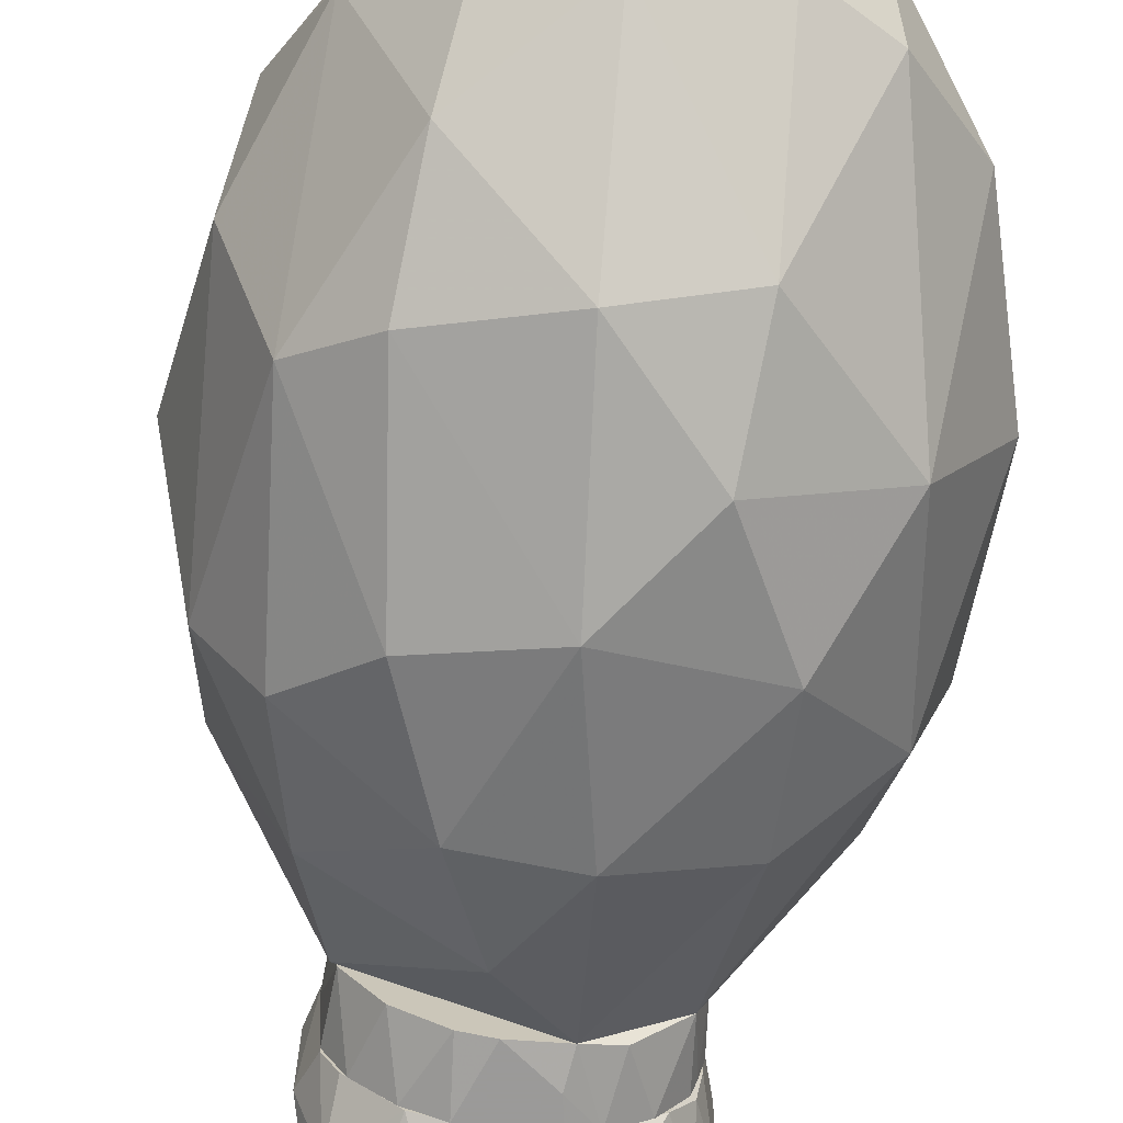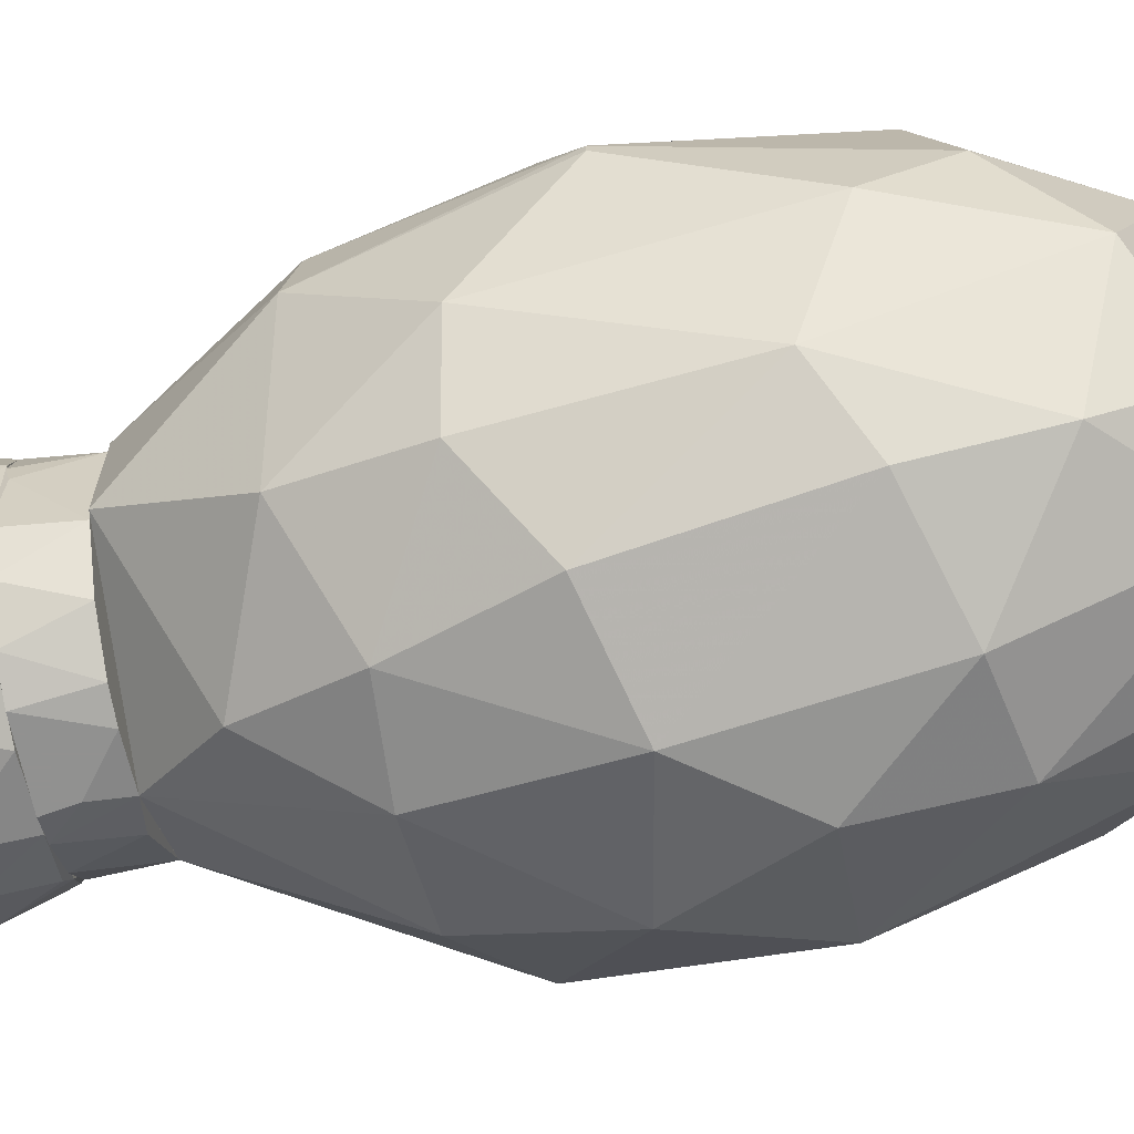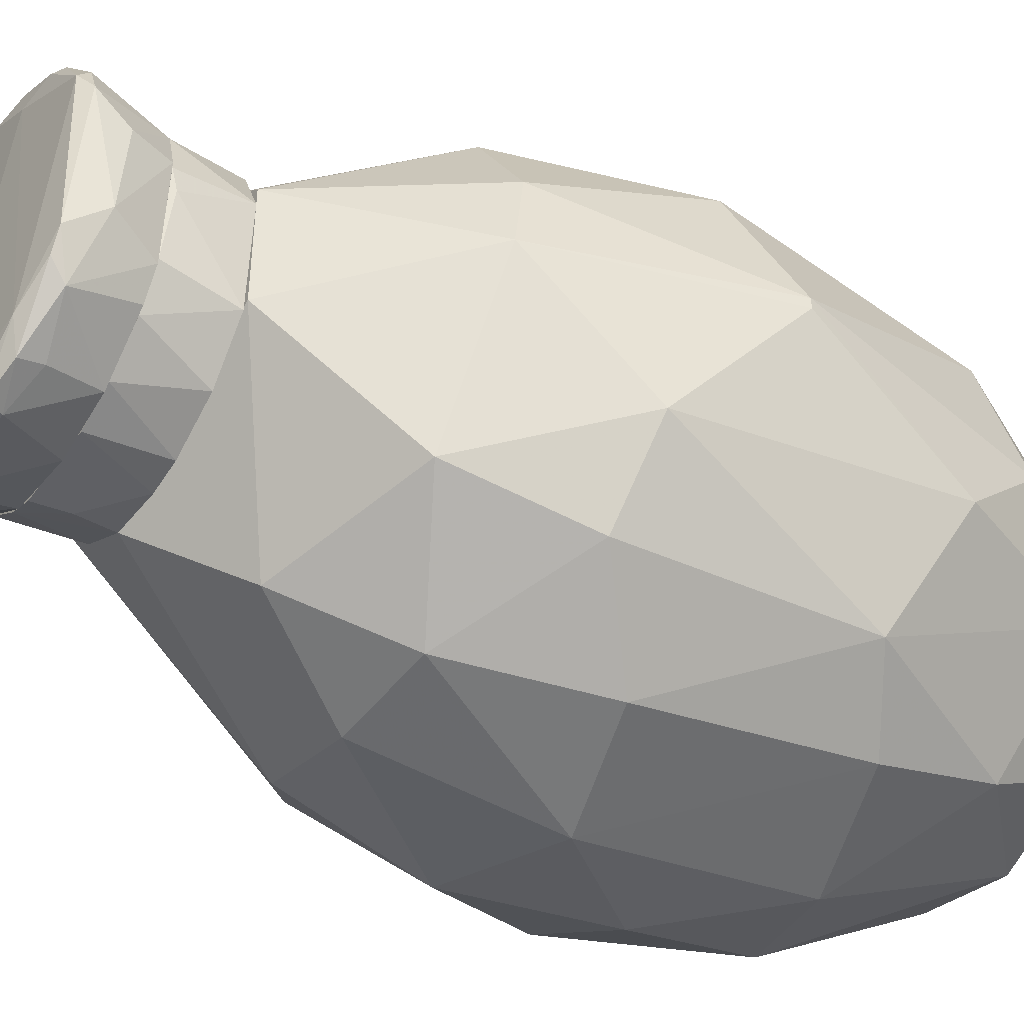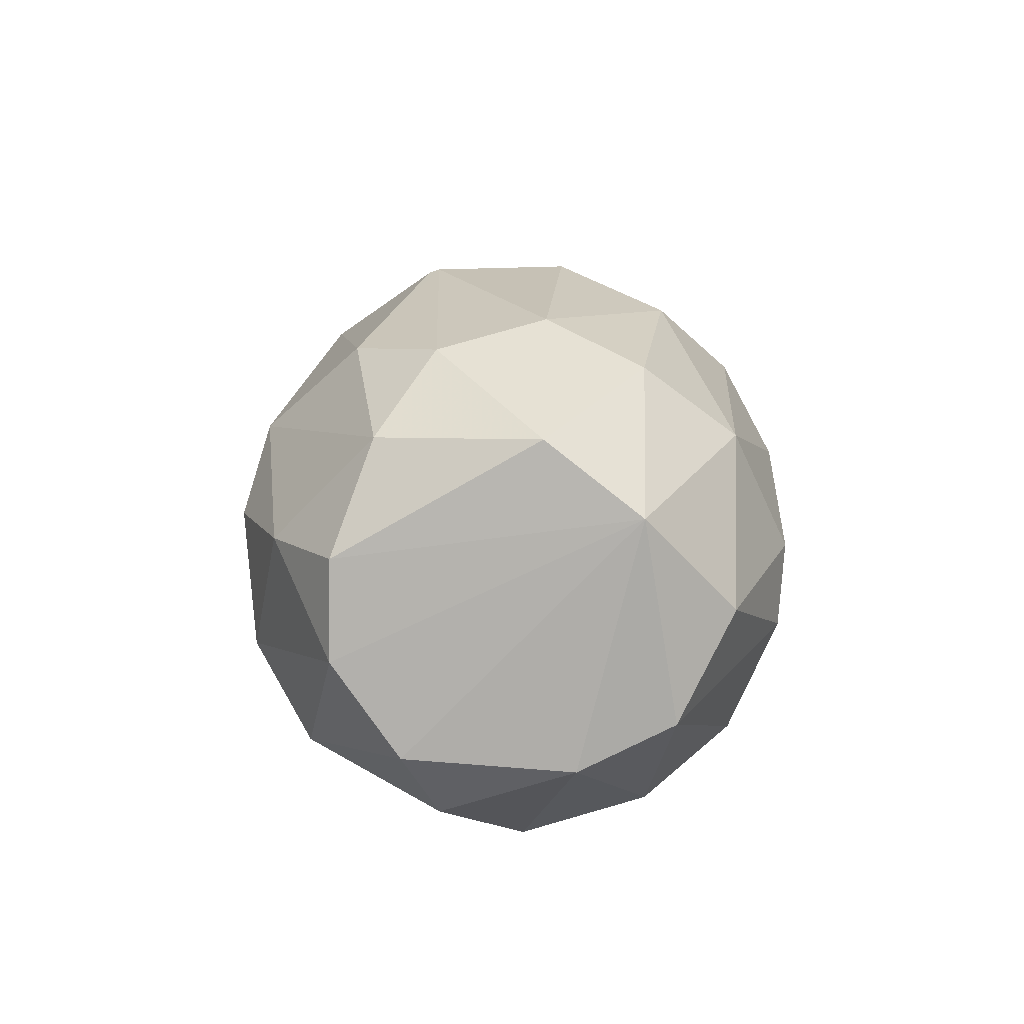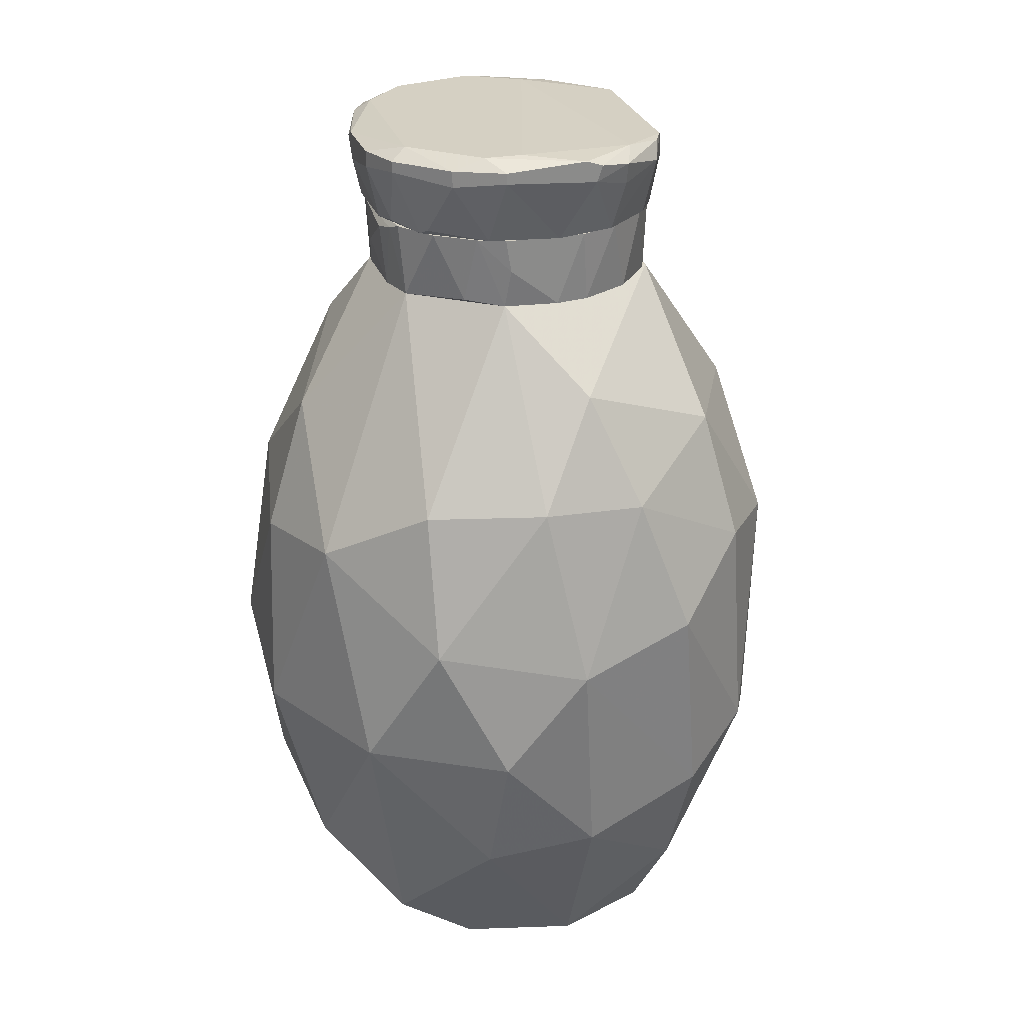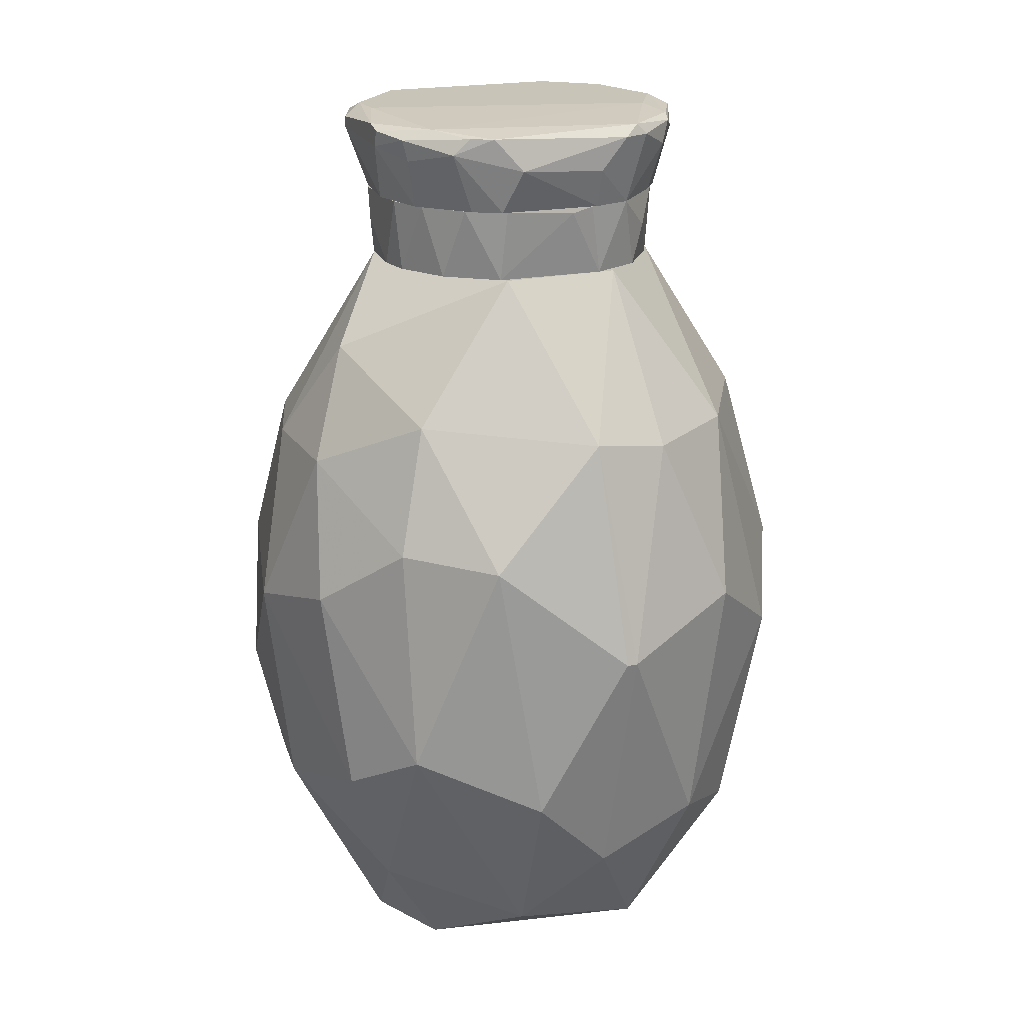
<metadata>
{"format":"obj","ext":"obj","renderer":"f3d","projection":"perspective","resolution":1024,"background":"white","views":[{"elev":-69.5,"azim":172.9,"up":"+Y"},{"elev":-66.0,"azim":101.1,"up":"+Y"},{"elev":-44.1,"azim":57.1,"up":"+Y"},{"elev":-77.2,"azim":108.6,"up":"+Z"},{"elev":26.1,"azim":-16.3,"up":"+Z"},{"elev":20.1,"azim":67.1,"up":"+Z"}]}
</metadata>
<code>
o convex_0
v -0.03297 -0.004455 0.01285
v 0.03599 0.002038 -0.000813
v 0.03599 0.000738 -0.000813
v -0.01801 0.001384 -0.04765
v -0.000441 0.03522 -0.000813
v 0.003453 -0.02463 0.03431
v 0.002155 -0.03243 -0.02422
v 0.005404 0.017 0.04408
v 0.01907 0.009844 -0.04635
v -0.02517 0.02481 0.000489
v -0.02517 -0.02463 -0.0112
v 0.02558 -0.02332 -0.01446
v -0.0167 0.005291 0.04408
v -0.007597 0.02416 -0.04114
v 0.02232 0.02741 -0.004045
v 0.01647 -0.007061 0.04408
v 0.002808 -0.02072 -0.04699
v -0.03102 0.006591 -0.02683
v -0.01736 -0.02593 0.02131
v 0.02232 0.0196 0.02521
v 0.02363 -0.02397 0.01285
v 0.000212 -0.03504 0.001145
v 0.02427 -0.008354 -0.04048
v -0.01346 0.02481 0.02847
v -0.01931 -0.01551 -0.04244
v 0.008659 0.03066 -0.02683
v -0.01541 -0.009008 0.04408
v 0.02882 0.01374 -0.02617
v -0.02972 0.01375 0.0161
v 0.007361 0.02872 0.02521
v 0.02948 -0.000555 0.02586
v -0.01605 0.02871 -0.02357
v -0.03427 -0.007708 -0.01056
v -0.01085 -0.02983 -0.02683
v -0.0167 0.01374 -0.04635
v 0.01711 -0.02918 -0.01967
v -0.02841 -0.01747 0.01415
v -0.03427 0.008544 -0.005347
v 0.007361 0.01765 -0.04765
v 0.03078 0.017 0.004386
v 0.01647 0.007237 0.04408
v 0.03208 -0.009015 -0.02097
v 0.03078 -0.01421 0.01154
v -0.02712 0.01896 -0.02226
v 0.01452 -0.03178 0.005042
v -0.01736 -0.03048 0.004395
v -0.009548 0.03327 0.006999
v -0.004994 -0.01681 0.04408
v -0.02841 -0.008361 -0.03268
v 0.01387 -0.01681 -0.04635
v 0.02037 0.02286 -0.03008
v -0.02777 -0.002501 0.02846
v 0.02037 -0.02007 0.02781
v 0.01126 0.03326 0.004395
v -0.003696 -0.03048 0.02196
v -0.007597 0.03262 -0.02097
v 0.03013 0.000738 -0.03072
v -0.009548 -0.03373 -0.01121
v 0.02882 0.008544 0.02456
v -0.006945 0.01635 0.04408
v -0.02061 0.01244 0.03562
v 0.01582 -0.02397 -0.03463
v 0.008659 -0.02983 0.02131
v -0.0102 -0.01681 -0.04765
f 39 17 64
f 8 13 16
f 16 13 27
f 24 10 29
f 8 20 30
f 3 2 31
f 17 7 34
f 11 25 34
f 4 18 35
f 32 14 35
f 22 7 36
f 19 27 37
f 1 33 37
f 33 11 37
f 1 29 38
f 29 10 38
f 33 1 38
f 18 33 38
f 14 26 39
f 4 35 39
f 35 14 39
f 15 20 40
f 2 28 40
f 28 15 40
f 8 16 41
f 20 8 41
f 16 31 41
f 2 3 42
f 12 23 42
f 21 12 43
f 3 31 43
f 42 3 43
f 12 42 43
f 10 32 44
f 35 18 44
f 32 35 44
f 38 10 44
f 18 38 44
f 12 21 45
f 36 12 45
f 22 36 45
f 37 11 46
f 19 37 46
f 10 24 47
f 30 5 47
f 24 30 47
f 32 10 47
f 6 16 48
f 16 27 48
f 27 19 48
f 18 4 49
f 25 11 49
f 4 25 49
f 11 33 49
f 33 18 49
f 9 23 50
f 17 39 50
f 39 9 50
f 26 15 51
f 15 28 51
f 28 9 51
f 9 39 51
f 39 26 51
f 27 13 52
f 29 1 52
f 1 37 52
f 37 27 52
f 16 6 53
f 31 16 53
f 21 43 53
f 43 31 53
f 20 15 54
f 26 5 54
f 15 26 54
f 5 30 54
f 30 20 54
f 19 46 55
f 46 22 55
f 6 48 55
f 48 19 55
f 26 14 56
f 5 26 56
f 14 32 56
f 47 5 56
f 32 47 56
f 23 9 57
f 28 2 57
f 9 28 57
f 2 42 57
f 42 23 57
f 7 22 58
f 34 7 58
f 11 34 58
f 22 46 58
f 46 11 58
f 31 2 59
f 40 20 59
f 2 40 59
f 20 41 59
f 41 31 59
f 13 8 60
f 8 30 60
f 30 24 60
f 24 29 61
f 52 13 61
f 29 52 61
f 13 60 61
f 60 24 61
f 7 17 62
f 23 12 62
f 36 7 62
f 12 36 62
f 50 23 62
f 17 50 62
f 45 21 63
f 22 45 63
f 53 6 63
f 21 53 63
f 6 55 63
f 55 22 63
f 25 4 64
f 17 34 64
f 34 25 64
f 4 39 64
o convex_1
v 0.01712 0.003995 0.05254
v -0.01736 -0.003812 0.05124
v -0.01671 -0.006411 0.05189
v 0.005408 -0.01682 0.04408
v -0.003046 0.017 0.04408
v -0.006299 0.017 0.05254
v 0.004756 -0.01747 0.05254
v -0.0154 -0.009015 0.04408
v 0.01386 0.01115 0.04408
v -0.0154 0.008548 0.04408
v 0.01581 -0.007715 0.04408
v 0.008009 0.01635 0.05254
v -0.008249 -0.01617 0.05254
v -0.01671 0.007248 0.05254
v 0.01386 -0.01162 0.05254
v -0.004996 -0.01682 0.04408
v 0.005408 0.017 0.04408
v 0.01647 0.005295 0.04408
v 0.01581 0.009198 0.05254
v -0.01085 0.01375 0.04408
v -0.01671 0.004645 0.04408
v -0.0128 0.0131 0.05254
v 0.01647 -0.007065 0.05254
v 0.01126 -0.01357 0.04408
v -0.0128 -0.01292 0.05254
v 0.004756 0.01766 0.05254
v -0.009548 -0.01487 0.04473
v -0.004345 -0.01747 0.04864
v 0.009309 -0.01552 0.05254
v 0.01256 0.0131 0.04864
v -0.01671 -0.004462 0.04408
v 0.001503 -0.01747 0.04408
v -0.01736 0.003338 0.05254
v -0.003046 0.01766 0.05059
v -0.006299 0.01635 0.04408
v -0.009548 0.0157 0.05189
v -0.004996 -0.01747 0.05254
v -0.01605 -0.008365 0.05254
v 0.01712 0.001391 0.05189
v -0.01736 0.001391 0.04799
v 0.008009 0.0157 0.04408
f 76 94 105
f 65 70 71
f 69 68 72
f 68 69 73
f 69 72 74
f 68 73 75
f 70 65 76
f 71 70 77
f 77 70 78
f 65 71 79
f 72 68 80
f 73 69 81
f 75 73 82
f 76 65 83
f 65 82 83
f 82 73 83
f 69 74 84
f 74 72 85
f 78 74 85
f 74 78 86
f 78 70 86
f 84 74 86
f 65 79 87
f 79 75 87
f 68 75 88
f 75 79 88
f 77 78 89
f 70 76 90
f 76 81 90
f 72 80 91
f 80 77 91
f 89 72 91
f 77 89 91
f 77 80 92
f 71 68 93
f 79 71 93
f 68 88 93
f 88 79 93
f 76 83 94
f 83 73 94
f 67 66 95
f 72 67 95
f 85 72 95
f 68 71 96
f 80 68 96
f 71 92 96
f 92 80 96
f 66 67 97
f 78 85 97
f 89 78 97
f 81 69 98
f 70 90 98
f 90 81 98
f 69 84 99
f 98 69 99
f 70 98 99
f 86 70 100
f 84 86 100
f 99 84 100
f 70 99 100
f 71 77 101
f 92 71 101
f 77 92 101
f 67 72 102
f 72 89 102
f 97 67 102
f 89 97 102
f 82 65 103
f 75 82 103
f 65 87 103
f 87 75 103
f 95 66 104
f 85 95 104
f 66 97 104
f 97 85 104
f 73 81 105
f 81 76 105
f 94 73 105
o convex_2
v 0.01712 0.004644 0.05254
v -0.01931 -0.006411 0.0597
v -0.01931 -0.006411 0.06165
v -0.00695 0.0196 0.06165
v 0.01582 -0.01162 0.06165
v -0.0141 -0.01162 0.05254
v -0.0115 0.0144 0.05254
v 0.01061 0.01701 0.0623
v 0.001501 -0.01812 0.05254
v -0.0076 -0.01747 0.06295
v 0.005406 0.01765 0.05254
v -0.01475 0.01115 0.06295
v 0.01712 0.009848 0.0623
v 0.01452 -0.01096 0.05254
v 0.006059 -0.02008 0.06165
v -0.01735 0.005939 0.05254
v -0.0115 -0.01747 0.0597
v 0.000201 0.0196 0.06295
v -0.0167 0.01179 0.06165
v 0.01842 -0.00576 0.05775
v 0.01256 0.01375 0.05319
v -0.005646 -0.02008 0.06035
v -0.00695 -0.01682 0.05254
v 0.01126 -0.01487 0.0623
v 0.004755 0.02026 0.061
v -0.003699 0.01765 0.05254
v 0.006709 0.0157 0.06295
v -0.01931 0.003337 0.061
v 0.01842 0.007893 0.061
v -0.0154 -0.01032 0.06295
v 0.00996 -0.01747 0.0584
v -0.01735 -0.01162 0.06165
v -0.01475 0.01505 0.06035
v -0.01735 -0.003809 0.05254
v 0.01387 0.01505 0.05905
v 0.00866 -0.01617 0.05254
v 0.01517 -0.01357 0.0597
v 0.01582 0.009196 0.05254
v -0.001745 0.02026 0.05905
v 0.01647 -0.00771 0.05254
v -0.003045 -0.01747 0.06295
v 0.01712 -0.009013 0.06165
v -0.0089 0.0183 0.0584
v -0.00955 0.01701 0.06295
v 0.005406 -0.02008 0.0597
v -0.01931 0.001387 0.0584
v -0.0115 -0.01747 0.06165
v 0.004105 -0.02008 0.0623
v 0.00931 0.0183 0.06035
v 0.01842 0.004644 0.0571
v 0.01712 0.01115 0.061
v -0.0167 -0.007714 0.05319
v -0.01735 -0.01162 0.06035
v -0.0141 0.01179 0.05254
v -0.0089 0.01635 0.05254
v -0.005646 -0.02008 0.06165
v -0.01735 0.0105 0.06035
v 0.00996 -0.01812 0.061
v -0.01931 0.002038 0.06165
v 0.004755 0.02026 0.0623
v -0.01345 -0.01292 0.05319
v -0.01475 0.01505 0.06165
v 0.01256 0.01635 0.06165
v 0.00996 0.0157 0.05319
f 154 140 169
f 106 111 112
f 111 106 114
f 106 112 116
f 114 106 119
f 112 111 121
f 117 115 123
f 127 122 128
f 111 114 128
f 114 127 128
f 116 112 131
f 118 113 132
f 113 123 132
f 123 115 132
f 129 118 132
f 107 108 133
f 115 117 135
f 108 107 137
f 135 108 137
f 121 111 139
f 114 119 141
f 136 141 142
f 141 119 142
f 106 116 143
f 116 126 143
f 126 140 143
f 130 116 144
f 116 131 144
f 119 106 145
f 106 125 145
f 125 142 145
f 142 119 145
f 132 115 146
f 129 132 146
f 118 129 147
f 129 110 147
f 134 118 147
f 125 134 147
f 110 142 147
f 142 125 147
f 138 109 148
f 109 144 148
f 144 131 148
f 123 109 149
f 117 123 149
f 127 114 150
f 120 127 150
f 114 141 150
f 141 136 150
f 107 133 151
f 133 121 151
f 139 107 151
f 121 139 151
f 122 127 152
f 115 135 152
f 137 122 152
f 135 137 152
f 127 120 153
f 120 129 153
f 146 115 153
f 129 146 153
f 116 130 154
f 125 106 155
f 134 125 155
f 106 143 155
f 143 134 155
f 118 134 156
f 134 143 156
f 143 140 156
f 107 139 157
f 139 111 157
f 137 107 158
f 122 137 158
f 107 157 158
f 157 111 158
f 112 121 159
f 138 112 159
f 131 112 160
f 112 138 160
f 148 131 160
f 138 148 160
f 115 152 161
f 152 127 161
f 127 153 161
f 153 115 161
f 121 133 162
f 133 124 162
f 124 138 162
f 159 121 162
f 138 159 162
f 110 129 163
f 129 120 163
f 136 142 163
f 142 110 163
f 120 150 163
f 150 136 163
f 117 124 164
f 133 108 164
f 124 133 164
f 108 135 164
f 135 117 164
f 109 123 165
f 123 113 165
f 144 109 165
f 130 144 165
f 154 130 165
f 128 122 166
f 111 128 166
f 158 111 166
f 122 158 166
f 124 117 167
f 109 138 167
f 138 124 167
f 149 109 167
f 117 149 167
f 113 118 168
f 140 154 168
f 118 156 168
f 156 140 168
f 165 113 168
f 154 165 168
f 126 116 169
f 140 126 169
f 116 154 169

</code>
